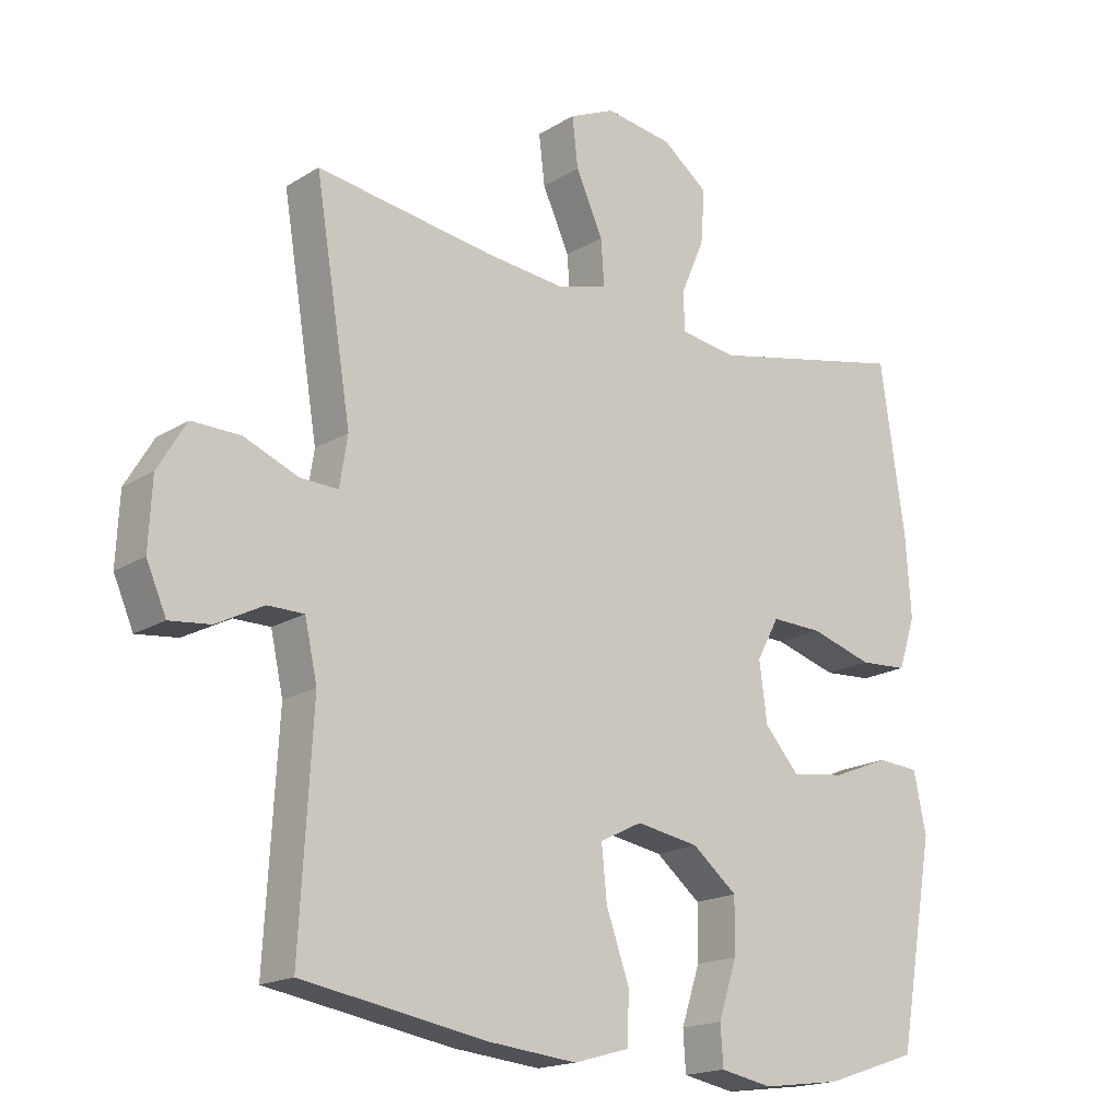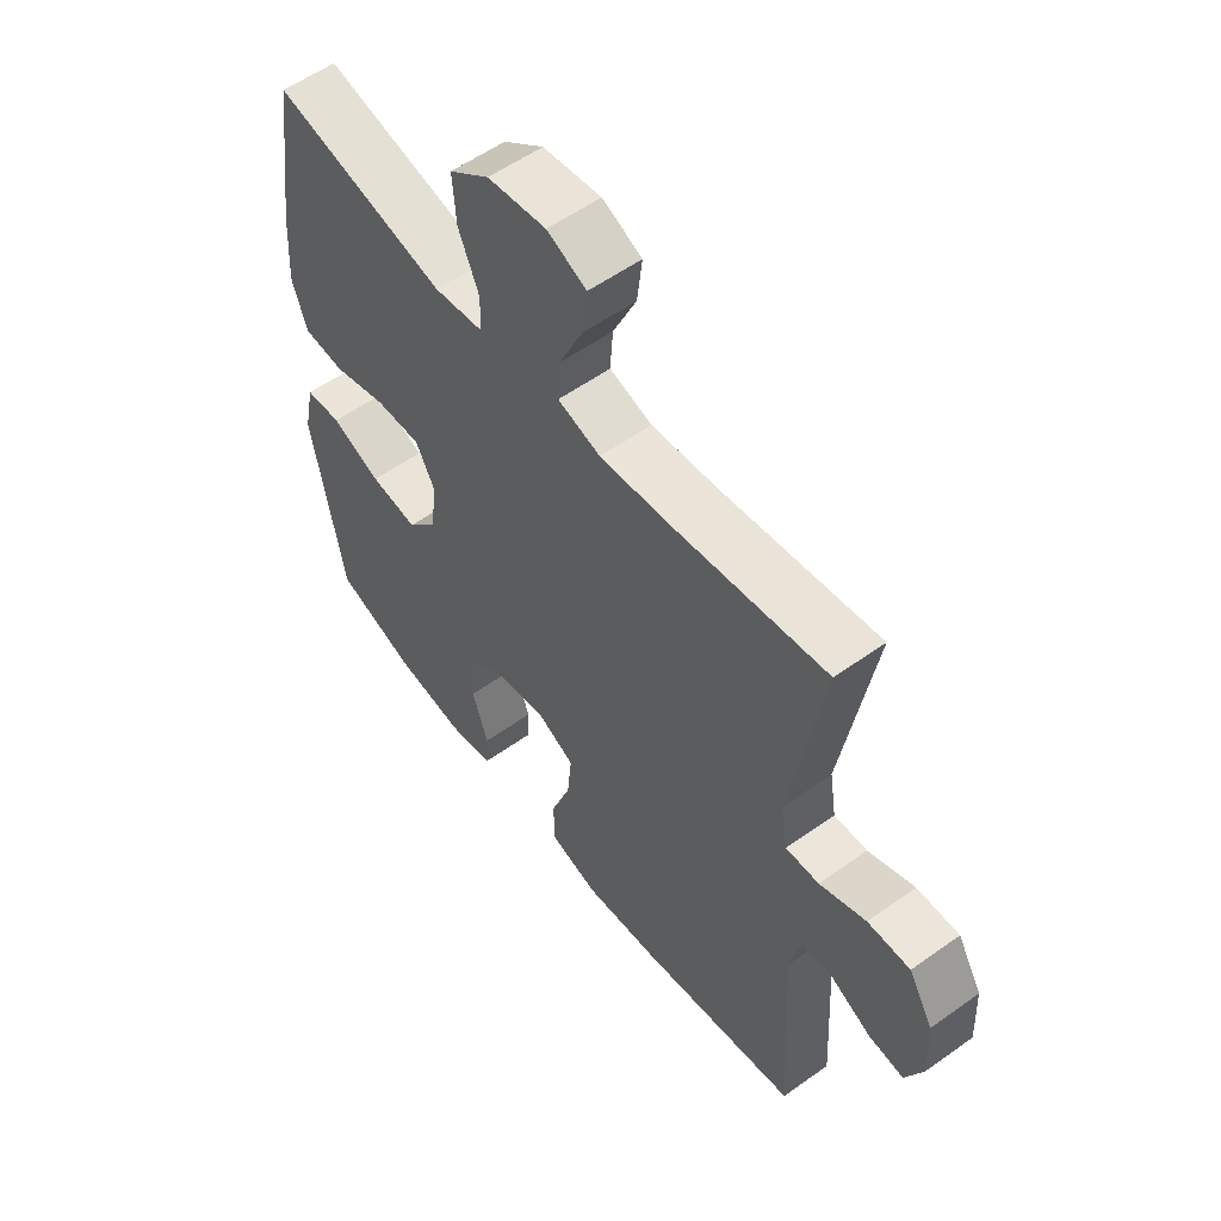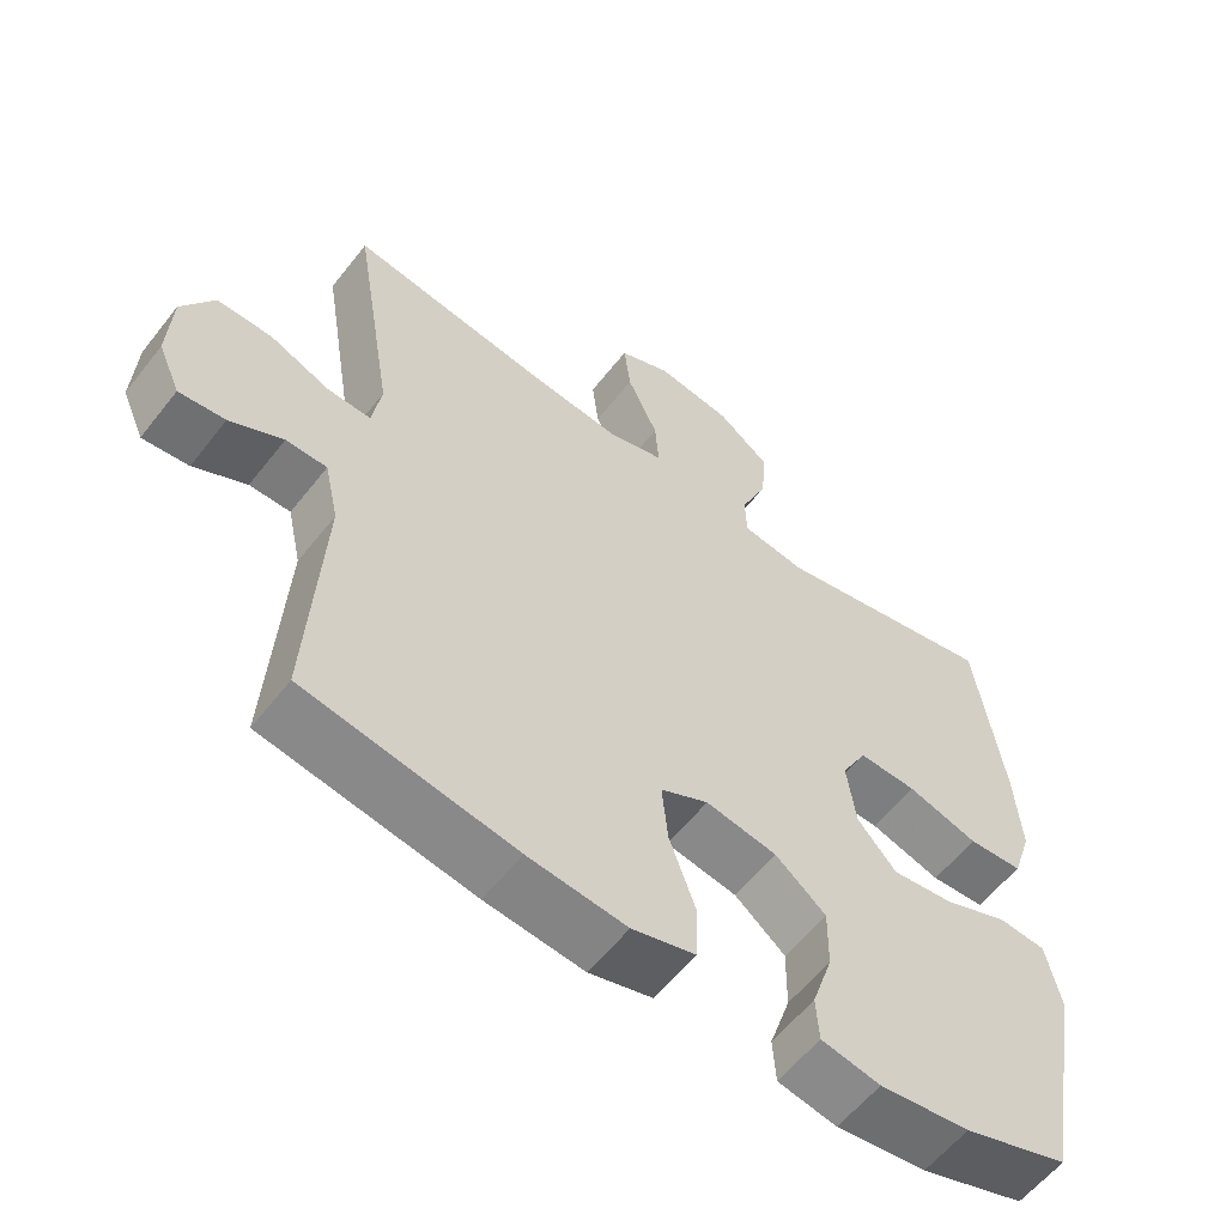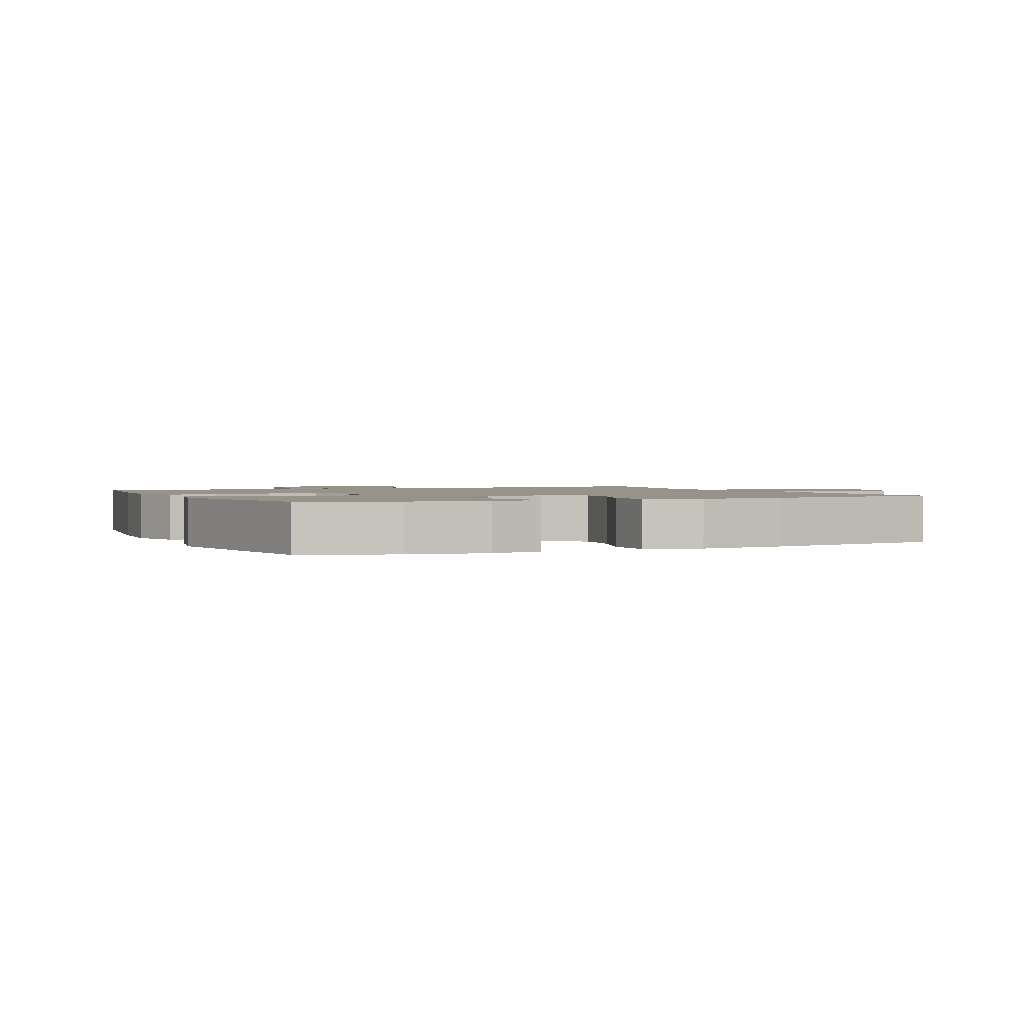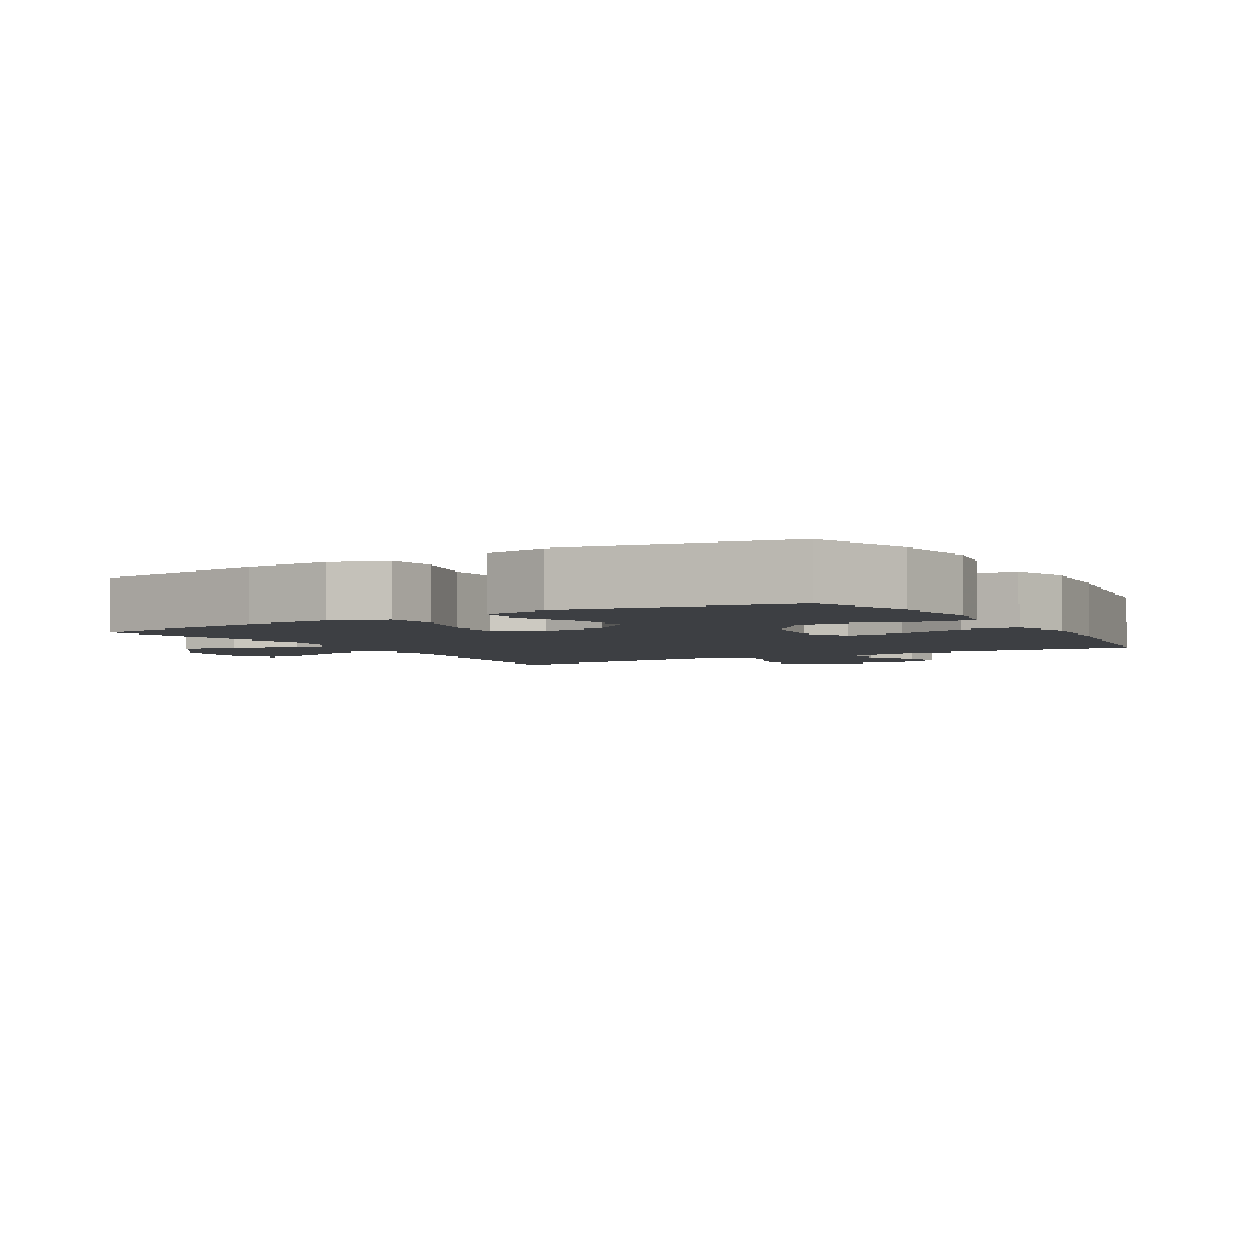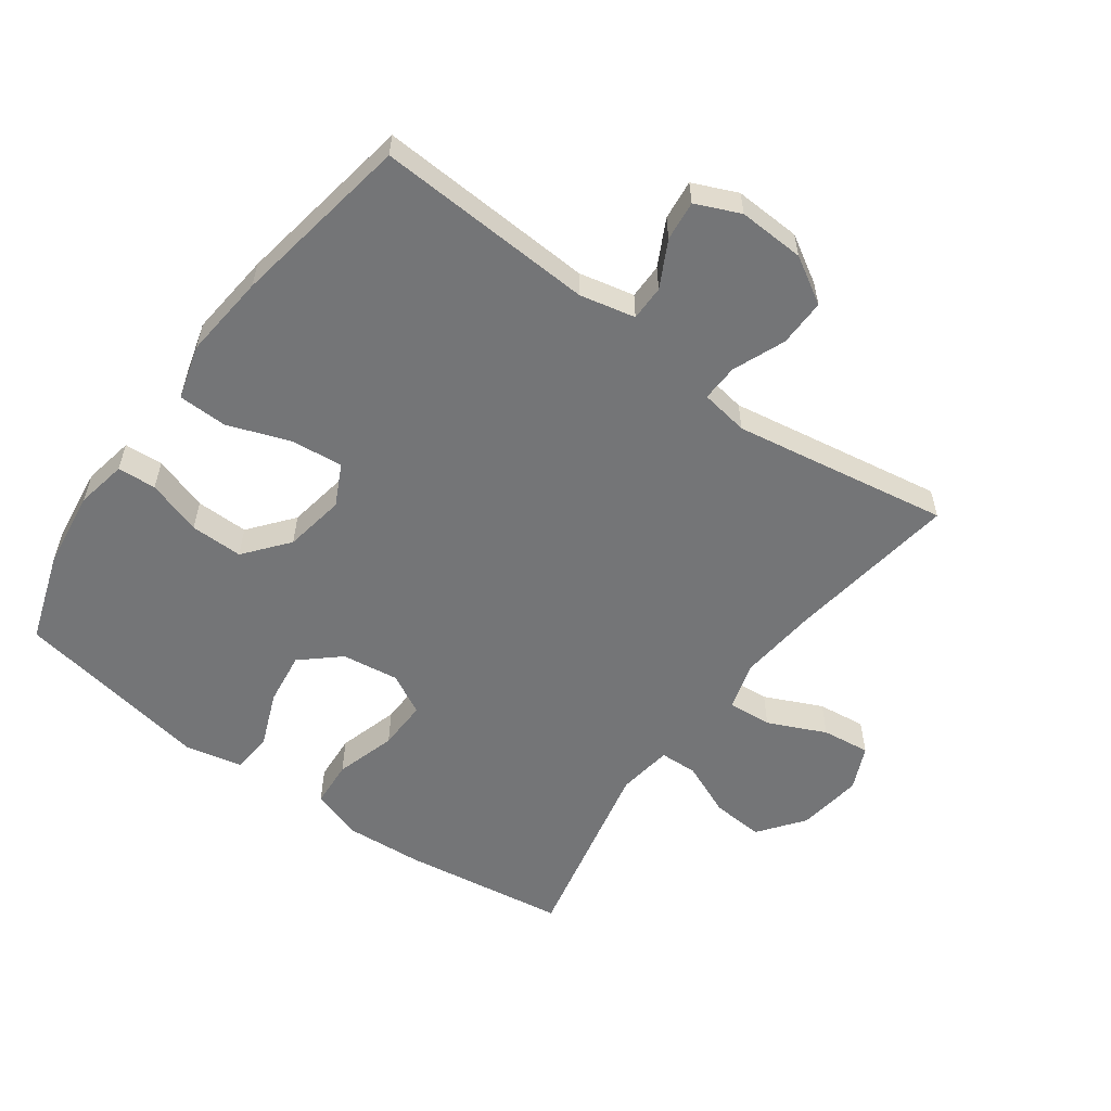
<metadata>
{"format":"obj","ext":"obj","renderer":"f3d","projection":"perspective","resolution":1024,"background":"white","views":[{"elev":-17.9,"azim":-40.1,"up":"+Z"},{"elev":56.3,"azim":-126.8,"up":"+Z"},{"elev":-58.5,"azim":-37.8,"up":"+Z"},{"elev":1.6,"azim":155.9,"up":"+Y"},{"elev":-3.8,"azim":120.7,"up":"+Y"},{"elev":-56.5,"azim":-126.0,"up":"+Y"}]}
</metadata>
<code>
v -0.5 0.07 -0.5
v -0.481 0.07 -0.161
v -0.5 0.07 -0.075
v -0.555 0.07 -0.075
v -0.626 0.07 -0.112
v -0.688 0.07 -0.119
v -0.718 0.07 -0.05
v -0.713 0.07 0.053
v -0.67 0.07 0.125
v -0.596 0.07 0.124
v -0.515 0.07 0.091
v -0.457 0.07 0.089
v -0.445 0.07 0.164
v -0.5 0.07 0.5
v -0.232 0.07 0.462
v -0.109 0.07 0.45
v -0.034 0.07 0.472
v -0.039 0.07 0.541
v -0.08 0.07 0.631
v -0.089 0.07 0.706
v -0.02 0.07 0.737
v 0.082 0.07 0.723
v 0.152 0.07 0.67
v 0.146 0.07 0.589
v 0.11 0.07 0.505
v 0.112 0.07 0.446
v 0.198 0.07 0.434
v 0.5 0.07 0.5
v 0.537 0.07 0.243
v 0.545 0.07 0.122
v 0.519 0.07 0.043
v 0.446 0.07 0.038
v 0.351 0.07 0.066
v 0.273 0.07 0.068
v 0.239 0.07 0.005
v 0.251 0.07 -0.084
v 0.303 0.07 -0.143
v 0.386 0.07 -0.132
v 0.473 0.07 -0.097
v 0.536 0.07 -0.102
v 0.555 0.07 -0.192
v 0.5 0.07 -0.5
v 0.359 0.07 -0.547
v 0.238 0.07 -0.563
v 0.159 0.07 -0.548
v 0.155 0.07 -0.488
v 0.183 0.07 -0.403
v 0.184 0.07 -0.321
v 0.116 0.07 -0.266
v 0.021 0.07 -0.25
v -0.043 0.07 -0.282
v -0.035 0.07 -0.362
v 0 0.07 -0.46
v -0.002 0.07 -0.536
v -0.087 0.07 -0.56
v -0.219 0.07 -0.547
v -0.5 0 -0.5
v -0.481 0 -0.161
v -0.5 0 -0.075
v -0.555 0 -0.075
v -0.626 0 -0.112
v -0.688 0 -0.119
v -0.718 0 -0.05
v -0.713 0 0.053
v -0.67 0 0.125
v -0.596 0 0.124
v -0.515 0 0.091
v -0.457 0 0.089
v -0.445 0 0.164
v -0.5 0 0.5
v -0.232 0 0.462
v -0.109 0 0.45
v -0.034 0 0.472
v -0.039 0 0.541
v -0.08 0 0.631
v -0.089 0 0.706
v -0.02 0 0.737
v 0.082 0 0.723
v 0.152 0 0.67
v 0.146 0 0.589
v 0.11 0 0.505
v 0.112 0 0.446
v 0.198 0 0.434
v 0.5 0 0.5
v 0.537 0 0.243
v 0.545 0 0.122
v 0.519 0 0.043
v 0.446 0 0.038
v 0.351 0 0.066
v 0.273 0 0.068
v 0.239 0 0.005
v 0.251 0 -0.084
v 0.303 0 -0.143
v 0.386 0 -0.132
v 0.473 0 -0.097
v 0.536 0 -0.102
v 0.555 0 -0.192
v 0.5 0 -0.5
v 0.359 0 -0.547
v 0.238 0 -0.563
v 0.159 0 -0.548
v 0.155 0 -0.488
v 0.183 0 -0.403
v 0.184 0 -0.321
v 0.116 0 -0.266
v 0.021 0 -0.25
v -0.043 0 -0.282
v -0.035 0 -0.362
v 0 0 -0.46
v -0.002 0 -0.536
v -0.087 0 -0.56
v -0.219 0 -0.547
f 56 1 2
f 55 56 2
f 54 55 2
f 53 54 2
f 52 53 2
f 51 52 2 3
f 50 51 3
f 49 50 3
f 45 46 47
f 44 45 47
f 43 44 47
f 42 43 47
f 41 42 47
f 40 41 47
f 39 40 47
f 38 39 47
f 37 38 47 48
f 36 37 48 49
f 31 32 33
f 30 31 33
f 29 30 33
f 28 29 33
f 27 28 33
f 26 27 33 34
f 23 24 25
f 22 23 25
f 21 22 25
f 20 21 25
f 19 20 25
f 18 19 25
f 17 18 25 26
f 26 34 35
f 17 26 35
f 16 17 35
f 13 14 15
f 35 36 49
f 16 35 49
f 15 16 49
f 13 15 49
f 12 13 49
f 9 10 11
f 8 9 11
f 7 8 11
f 6 7 11
f 5 6 11
f 4 5 11
f 12 49 3
f 3 4 11 12
f 58 57 112
f 58 112 111
f 58 111 110
f 58 110 109
f 58 109 108
f 59 58 108 107
f 59 107 106
f 59 106 105
f 103 102 101
f 103 101 100
f 103 100 99
f 103 99 98
f 103 98 97
f 103 97 96
f 103 96 95
f 103 95 94
f 104 103 94 93
f 105 104 93 92
f 89 88 87
f 89 87 86
f 89 86 85
f 89 85 84
f 89 84 83
f 90 89 83 82
f 81 80 79
f 81 79 78
f 81 78 77
f 81 77 76
f 81 76 75
f 81 75 74
f 82 81 74 73
f 91 90 82
f 91 82 73
f 91 73 72
f 71 70 69
f 105 92 91
f 105 91 72
f 105 72 71
f 105 71 69
f 105 69 68
f 67 66 65
f 67 65 64
f 67 64 63
f 67 63 62
f 67 62 61
f 67 61 60
f 59 105 68
f 68 67 60 59
f 1 57 58 2
f 2 58 59 3
f 3 59 60 4
f 4 60 61 5
f 5 61 62 6
f 6 62 63 7
f 7 63 64 8
f 8 64 65 9
f 9 65 66 10
f 10 66 67 11
f 11 67 68 12
f 12 68 69 13
f 13 69 70 14
f 14 70 71 15
f 15 71 72 16
f 16 72 73 17
f 17 73 74 18
f 18 74 75 19
f 19 75 76 20
f 20 76 77 21
f 21 77 78 22
f 22 78 79 23
f 23 79 80 24
f 24 80 81 25
f 25 81 82 26
f 26 82 83 27
f 27 83 84 28
f 28 84 85 29
f 29 85 86 30
f 30 86 87 31
f 31 87 88 32
f 32 88 89 33
f 33 89 90 34
f 34 90 91 35
f 35 91 92 36
f 36 92 93 37
f 37 93 94 38
f 38 94 95 39
f 39 95 96 40
f 40 96 97 41
f 41 97 98 42
f 42 98 99 43
f 43 99 100 44
f 44 100 101 45
f 45 101 102 46
f 46 102 103 47
f 47 103 104 48
f 48 104 105 49
f 49 105 106 50
f 50 106 107 51
f 51 107 108 52
f 52 108 109 53
f 53 109 110 54
f 54 110 111 55
f 55 111 112 56
f 56 112 57 1

</code>
